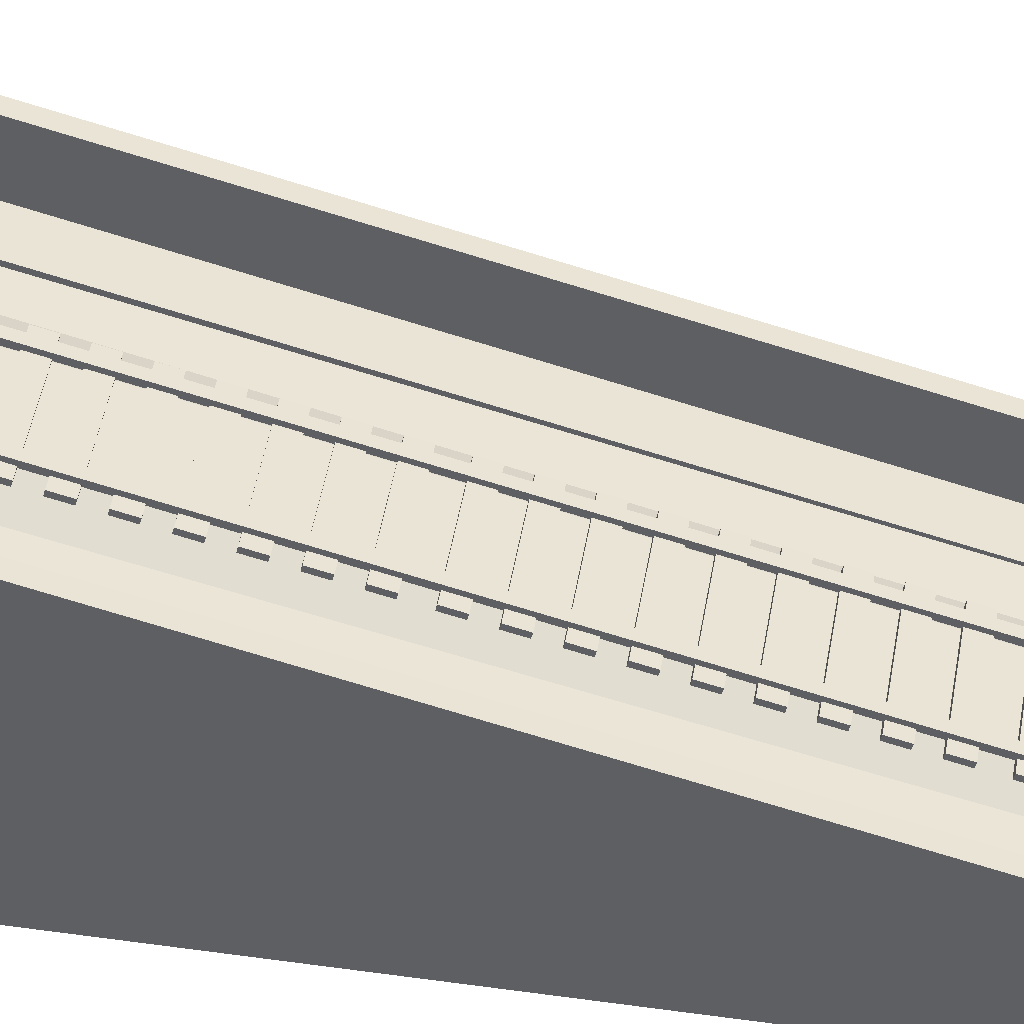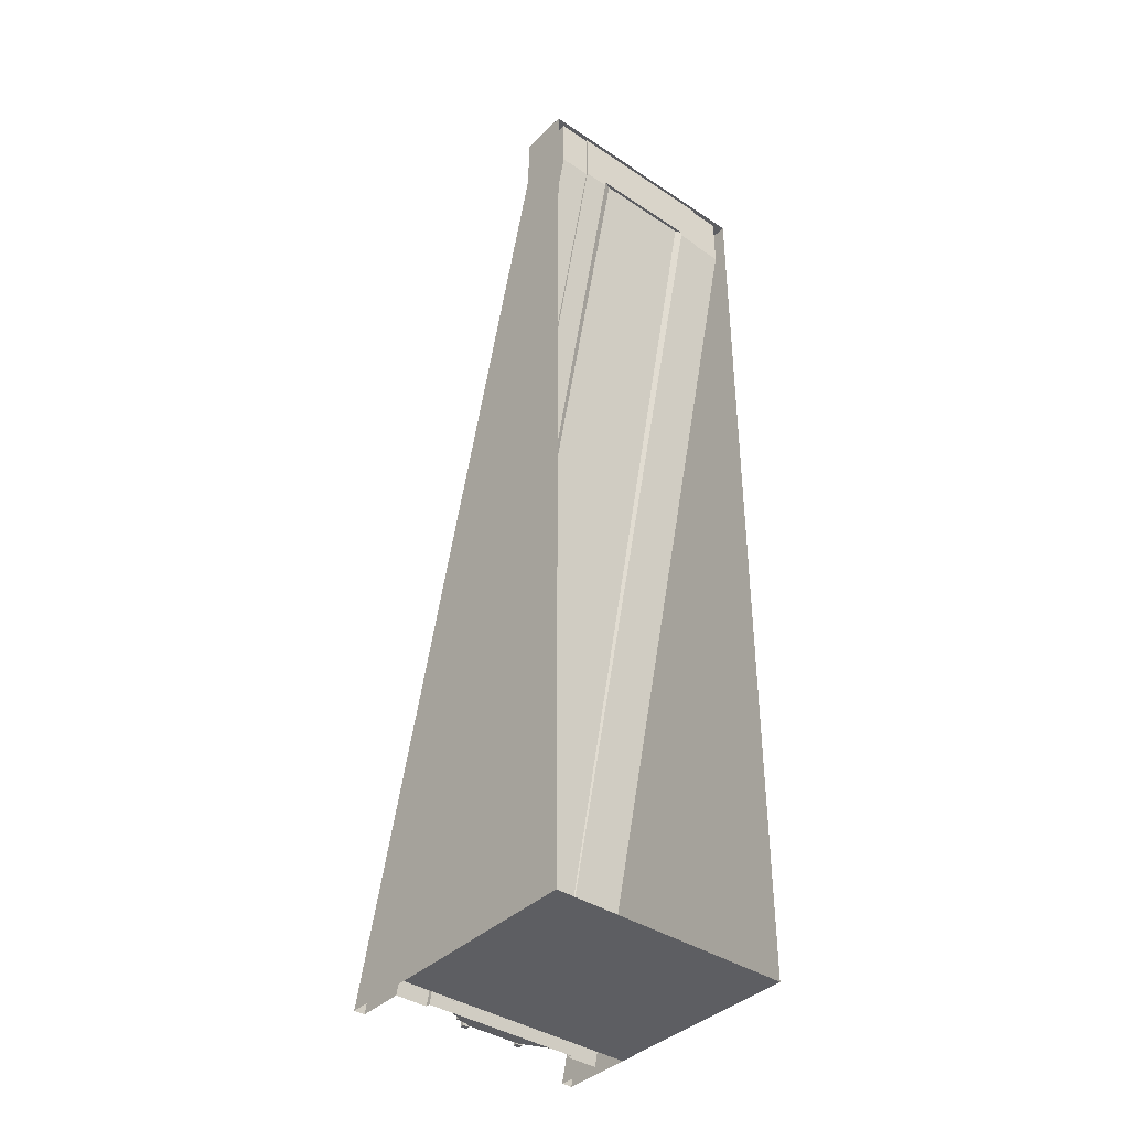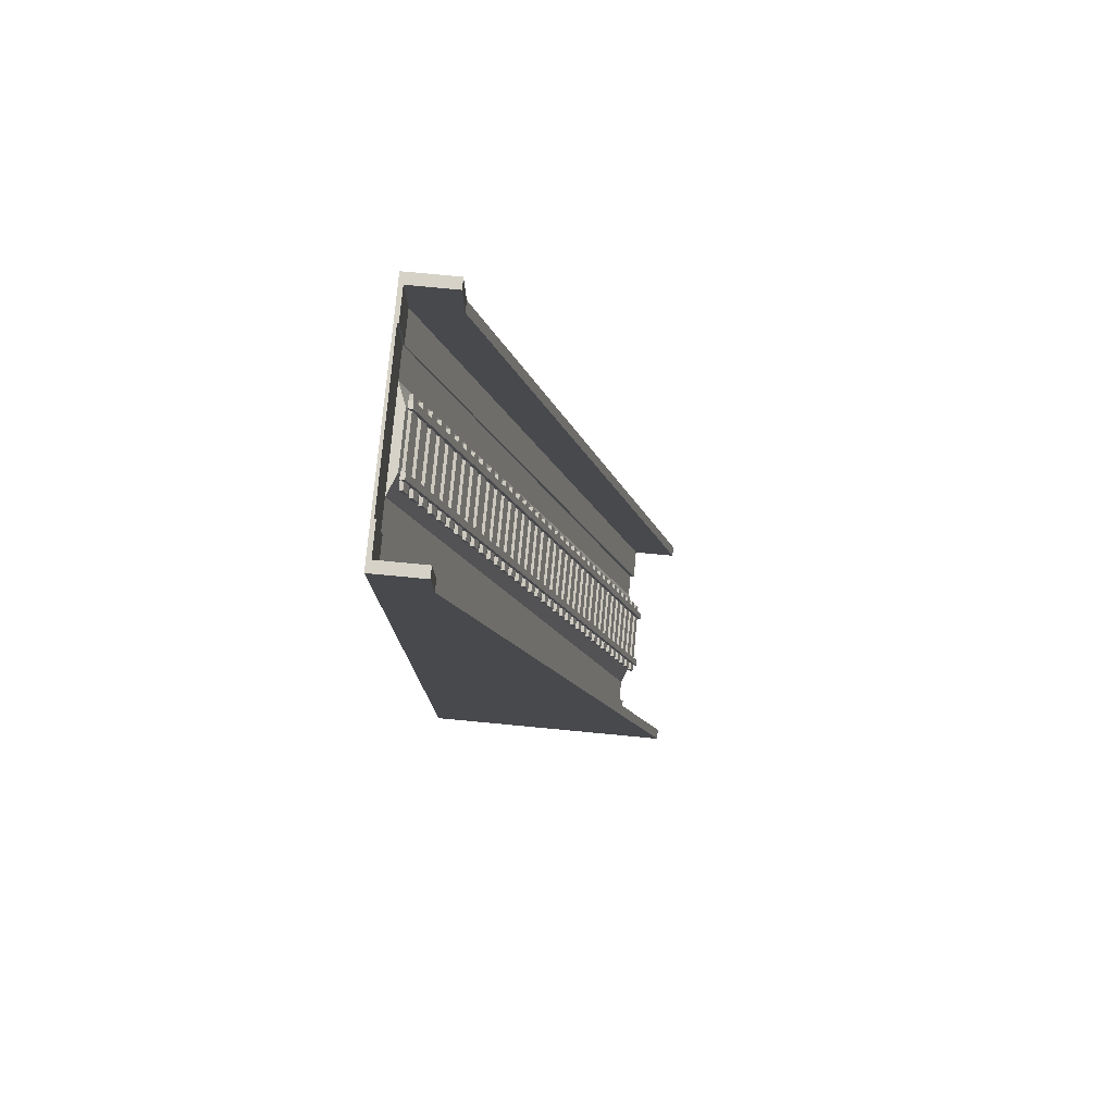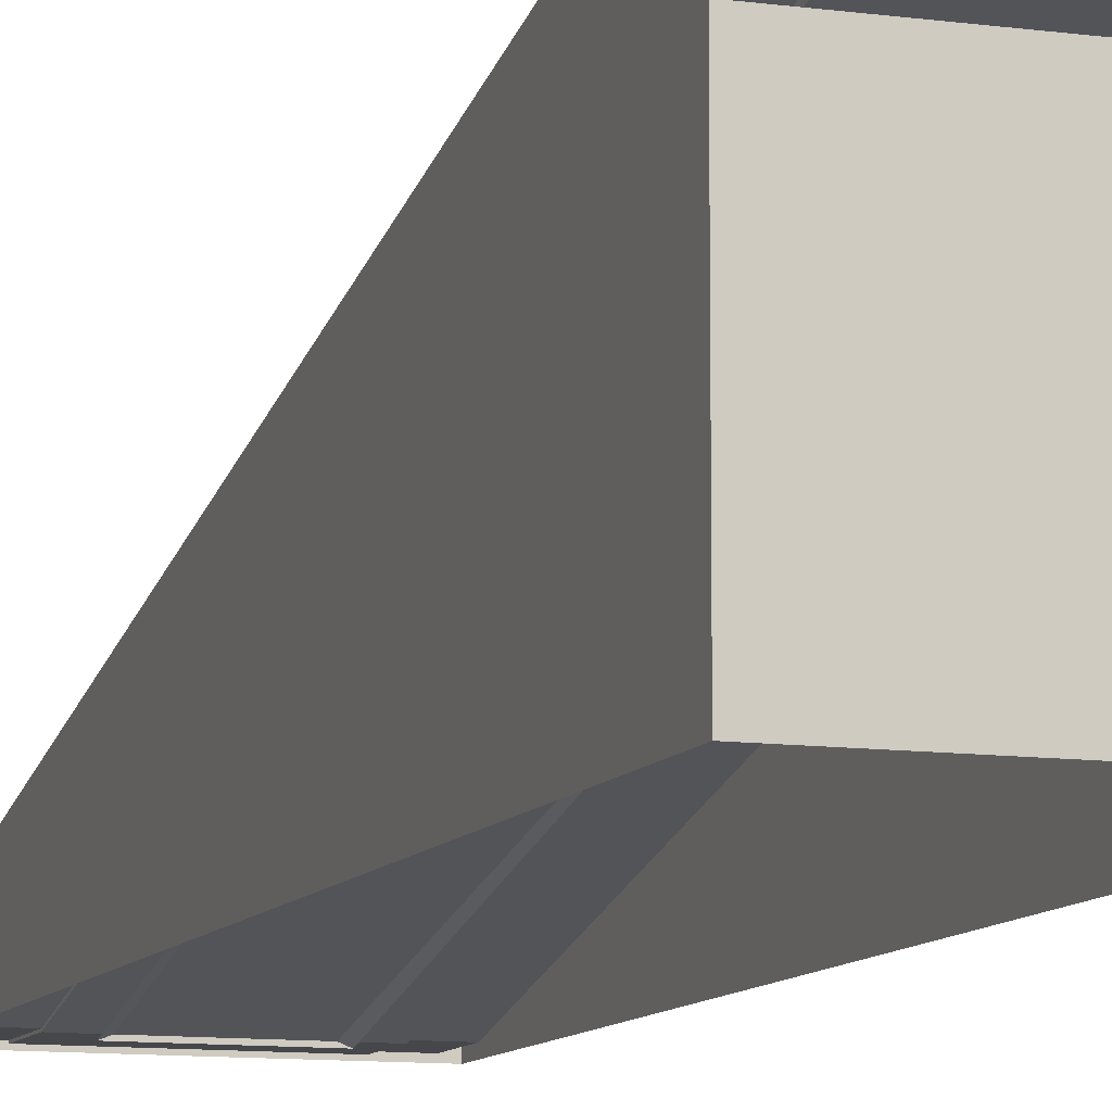
<metadata>
{"format":"obj","ext":"obj","renderer":"f3d","projection":"perspective","resolution":1024,"background":"white","views":[{"elev":45.6,"azim":-80.7,"up":"+Y"},{"elev":-38.9,"azim":-39.8,"up":"+Z"},{"elev":78.5,"azim":95.4,"up":"+Z"},{"elev":-10.2,"azim":160.7,"up":"+Y"}]}
</metadata>
<code>
g default
v 5 0.1948 0
v -5 0.1948 1e-06
v -5.491 0 4e-06
v -5.491 0.003476 4e-06
v 5.491 0 4e-06
v 5.491 -0.003476 4e-06
v 3.417 0.1275 4e-06
v 3.565 0.1948 4e-06
v 3.565 0.1275 4e-06
v -3.565 0.1275 4e-06
v -3.565 0.1948 0
v -3.417 0.1275 4e-06
v -5 0.7734 4e-06
v -5 2.289 4e-06
v -5.491 2.289 4e-06
v 5 0.7734 3e-06
v 5 2.289 3e-06
v 5.491 2.289 3e-06
v -5.491 0.001739 2.5
v -5.491 0 2.5
v -5.491 2.289 2.5
v -5 2.289 2.5
v -5 0.7734 2.5
v -5 0.1948 2.5
v -3.565 0.1948 2.5
v -3.565 0.1275 2.5
v -3.417 0.1275 2.5
v 3.417 0.1275 2.5
v 3.565 0.1275 2.5
v 3.565 0.1948 2.5
v 5 0.1948 2.5
v 5 0.7734 2.5
v 5 2.289 2.5
v 5.491 2.289 2.5
v 5.491 0 2.5
v 5.491 -0.003476 2.5
v 0 -0.003476 2.5
v -1.832 1.659 -4.749
v 1.832 1.659 -4.749
v -1.832 1.817 -4.71
v 1.832 1.817 -4.71
v -1.832 1.955 -5.262
v 1.832 1.955 -5.262
v -1.832 1.796 -5.302
v 1.832 1.796 -5.302
v -1.832 1.934 -5.854
v 1.832 1.934 -5.854
v -1.832 2.092 -5.814
v 1.832 2.092 -5.814
v -1.832 2.23 -6.366
v 1.832 2.23 -6.366
v -1.832 2.072 -6.406
v 1.832 2.072 -6.406
v -1.832 2.209 -6.958
v 1.832 2.209 -6.958
v -1.832 2.368 -6.919
v 1.832 2.368 -6.919
v -1.832 2.505 -7.471
v 1.832 2.505 -7.471
v -1.832 2.347 -7.51
v 1.832 2.347 -7.51
v -1.832 2.485 -8.063
v 1.832 2.485 -8.063
v -1.832 2.643 -8.023
v 1.832 2.643 -8.023
v -1.832 2.781 -8.575
v 1.832 2.781 -8.575
v -1.832 2.622 -8.615
v 1.832 2.622 -8.615
v -1.832 2.76 -9.167
v 1.832 2.76 -9.167
v -1.832 2.918 -9.127
v 1.832 2.918 -9.127
v -1.832 3.056 -9.68
v 1.832 3.056 -9.68
v -1.832 2.898 -9.719
v 1.832 2.898 -9.719
v -1.832 1.383 -3.645
v 1.832 1.383 -3.645
v -1.832 1.542 -3.605
v 1.832 1.542 -3.605
v -1.832 1.679 -4.158
v 1.832 1.679 -4.158
v -1.832 1.521 -4.197
v 1.832 1.521 -4.197
v -1.832 1.108 -2.541
v 1.832 1.108 -2.541
v -1.832 1.266 -2.501
v 1.832 1.266 -2.501
v -1.832 1.404 -3.053
v 1.832 1.404 -3.053
v -1.832 1.246 -3.093
v 1.832 1.246 -3.093
v -1.832 0.8325 -1.436
v 1.832 0.8325 -1.436
v -1.832 0.991 -1.397
v 1.832 0.991 -1.397
v -1.832 1.129 -1.949
v 1.832 1.129 -1.949
v -1.832 0.9702 -1.988
v 1.832 0.9702 -1.988
v -1.832 0.5572 -0.3318
v 1.832 0.5572 -0.3318
v -1.832 0.7156 -0.2923
v 1.832 0.7156 -0.2923
v -1.832 0.8533 -0.8445
v 1.832 0.8533 -0.8445
v -1.832 0.6949 -0.884
v 1.832 0.6949 -0.884
v -1.181 0.5759 -2e-06
v -1.481 0.5759 -2e-06
v -1.181 0.7719 0
v -1.481 0.7719 0
v 1.181 0.5759 0
v 1.481 0.5759 0
v 1.181 0.7719 0
v 1.481 0.7719 0
v -2.5 0 -2e-06
v 2.5 0 -2e-06
v -1.238 0.5 -2e-06
v 1.238 0.5 -2e-06
v -1.832 4.167 -14.81
v 1.832 4.167 -14.81
v -1.832 4.325 -14.77
v 1.832 4.325 -14.77
v -1.832 4.463 -15.32
v 1.832 4.463 -15.32
v -1.832 4.304 -15.36
v 1.832 4.304 -15.36
v -1.832 4.442 -15.91
v 1.832 4.442 -15.91
v -1.832 4.601 -15.87
v 1.832 4.601 -15.87
v -1.832 4.738 -16.43
v 1.832 4.738 -16.43
v -1.832 4.58 -16.47
v 1.832 4.58 -16.47
v -1.832 4.717 -17.02
v 1.832 4.717 -17.02
v -1.832 4.876 -16.98
v 1.832 4.876 -16.98
v -1.832 5.014 -17.53
v 1.832 5.014 -17.53
v -1.832 4.855 -17.57
v 1.832 4.855 -17.57
v -1.832 4.993 -18.12
v 1.832 4.993 -18.12
v -1.832 5.151 -18.08
v 1.832 5.151 -18.08
v -1.832 5.289 -18.63
v 1.832 5.289 -18.63
v -1.832 5.131 -18.67
v 1.832 5.131 -18.67
v -1.832 5.268 -19.23
v 1.832 5.268 -19.23
v -1.832 5.427 -19.19
v 1.832 5.427 -19.19
v -1.832 5.564 -19.74
v 1.832 5.564 -19.74
v -1.832 5.406 -19.78
v 1.832 5.406 -19.78
v -1.832 3.891 -13.7
v 1.832 3.891 -13.7
v -1.832 4.05 -13.67
v 1.832 4.05 -13.67
v -1.832 4.188 -14.22
v 1.832 4.188 -14.22
v -1.832 4.029 -14.26
v 1.832 4.029 -14.26
v -1.832 3.616 -12.6
v 1.832 3.616 -12.6
v -1.832 3.774 -12.56
v 1.832 3.774 -12.56
v -1.832 3.912 -13.11
v 1.832 3.912 -13.11
v -1.832 3.754 -13.15
v 1.832 3.754 -13.15
v -1.832 3.341 -11.5
v 1.832 3.341 -11.5
v -1.832 3.499 -11.46
v 1.832 3.499 -11.46
v -1.832 3.637 -12.01
v 1.832 3.637 -12.01
v -1.832 3.478 -12.05
v 1.832 3.478 -12.05
v -1.832 3.065 -10.39
v 1.832 3.065 -10.39
v -1.832 3.224 -10.35
v 1.832 3.224 -10.35
v -1.832 3.361 -10.9
v 1.832 3.361 -10.9
v -1.832 3.203 -10.94
v 1.832 3.203 -10.94
v -1.832 6.675 -24.87
v 1.832 6.675 -24.87
v -1.832 6.833 -24.83
v 1.832 6.833 -24.83
v -1.832 6.971 -25.38
v 1.832 6.971 -25.38
v -1.832 6.813 -25.42
v 1.832 6.813 -25.42
v -1.832 6.95 -25.97
v 1.832 6.95 -25.97
v -1.832 7.109 -25.93
v 1.832 7.109 -25.93
v -1.832 7.246 -26.49
v 1.832 7.246 -26.49
v -1.832 7.088 -26.53
v 1.832 7.088 -26.53
v -1.832 7.226 -27.08
v 1.832 7.226 -27.08
v -1.832 7.384 -27.04
v 1.832 7.384 -27.04
v -1.832 7.522 -27.59
v 1.832 7.522 -27.59
v -1.832 7.363 -27.63
v 1.832 7.363 -27.63
v -1.832 7.501 -28.18
v 1.832 7.501 -28.18
v -1.832 7.659 -28.14
v 1.832 7.659 -28.14
v -1.832 7.797 -28.69
v 1.832 7.797 -28.69
v -1.832 7.639 -28.73
v 1.832 7.639 -28.73
v -1.832 7.776 -29.29
v 1.832 7.776 -29.29
v -1.832 7.935 -29.25
v 1.832 7.935 -29.25
v -1.832 8.072 -29.8
v 1.832 8.072 -29.8
v -1.832 7.914 -29.84
v 1.832 7.914 -29.84
v -1.832 6.4 -23.76
v 1.832 6.4 -23.76
v -1.832 6.558 -23.73
v 1.832 6.558 -23.73
v -1.832 6.696 -24.28
v 1.832 6.696 -24.28
v -1.832 6.537 -24.32
v 1.832 6.537 -24.32
v -1.832 6.124 -22.66
v 1.832 6.124 -22.66
v -1.832 6.283 -22.62
v 1.832 6.283 -22.62
v -1.832 6.42 -23.17
v 1.832 6.42 -23.17
v -1.832 6.262 -23.21
v 1.832 6.262 -23.21
v -1.832 5.849 -21.56
v 1.832 5.849 -21.56
v -1.832 6.007 -21.52
v 1.832 6.007 -21.52
v -1.832 6.145 -22.07
v 1.832 6.145 -22.07
v -1.832 5.987 -22.11
v 1.832 5.987 -22.11
v -1.832 5.574 -20.45
v 1.832 5.574 -20.45
v -1.832 5.732 -20.41
v 1.832 5.732 -20.41
v -1.832 5.87 -20.96
v 1.832 5.87 -20.96
v -1.832 5.711 -21
v 1.832 5.711 -21
v -1.832 9.183 -34.93
v 1.832 9.183 -34.93
v -1.832 9.342 -34.89
v 1.832 9.342 -34.89
v -1.832 9.479 -35.44
v 1.832 9.479 -35.44
v -1.832 9.321 -35.48
v 1.832 9.321 -35.48
v -1.832 9.459 -36.03
v 1.832 9.459 -36.03
v -1.832 9.617 -35.99
v 1.832 9.617 -35.99
v -1.832 9.755 -36.55
v 1.832 9.755 -36.55
v -1.832 9.596 -36.59
v 1.832 9.596 -36.59
v -1.832 9.734 -37.14
v 1.832 9.734 -37.14
v -1.832 9.892 -37.1
v 1.832 9.892 -37.1
v -1.832 10.03 -37.65
v 1.832 10.03 -37.65
v -1.832 9.872 -37.69
v 1.832 9.872 -37.69
v -1.832 10.01 -38.24
v 1.832 10.01 -38.24
v -1.832 10.17 -38.2
v 1.832 10.17 -38.2
v -1.832 10.31 -38.75
v 1.832 10.31 -38.75
v -1.832 10.15 -38.79
v 1.832 10.15 -38.79
v -1.832 10.28 -39.35
v 1.832 10.28 -39.35
v -1.832 10.44 -39.31
v 1.832 10.44 -39.31
v -1.832 10.58 -39.86
v 1.832 10.58 -39.86
v -1.832 10.42 -39.9
v 1.832 10.42 -39.9
v -1.832 8.908 -33.82
v 1.832 8.908 -33.82
v -1.832 9.066 -33.78
v 1.832 9.066 -33.78
v -1.832 9.204 -34.34
v 1.832 9.204 -34.34
v -1.832 9.045 -34.38
v 1.832 9.045 -34.38
v -1.832 8.632 -32.72
v 1.832 8.632 -32.72
v -1.832 8.791 -32.68
v 1.832 8.791 -32.68
v -1.832 8.929 -33.23
v 1.832 8.929 -33.23
v -1.832 8.77 -33.27
v 1.832 8.77 -33.27
v -1.832 8.357 -31.62
v 1.832 8.357 -31.62
v -1.832 8.516 -31.58
v 1.832 8.516 -31.58
v -1.832 8.653 -32.13
v 1.832 8.653 -32.13
v -1.832 8.495 -32.17
v 1.832 8.495 -32.17
v -1.832 8.082 -30.51
v 1.832 8.082 -30.51
v -1.832 8.24 -30.47
v 1.832 8.24 -30.47
v -1.832 8.378 -31.02
v 1.832 8.378 -31.02
v -1.832 8.219 -31.06
v 1.832 8.219 -31.06
v -1.181 10.77 -40
v -1.481 10.77 -40
v -1.181 10.58 -40
v -1.481 10.58 -40
v 1.181 10.77 -40
v 1.481 10.77 -40
v 1.181 10.58 -40
v 1.481 10.58 -40
v -1.238 10.5 -40
v 1.238 10.5 -40
v -2.5 10 -40
v 2.5 10 -40
v 5 10.19 -40
v 3.417 10 -40
v 3.565 10.19 -40
v 3.565 10 -40
v -3.565 10 -40
v -3.565 10.19 -40
v -5 10.19 -40
v -3.417 10 -40
v -5 10.77 -40
v -5 12.29 -40
v -5.491 12.29 -40
v -5.491 9.827 -40
v -5.491 9.046 -40
v -5.491 -0.003473 -40
v -5.491 -0.003473 -3.161
v 5 10.77 -40
v 5 12.29 -40
v 5.491 12.29 -40
v 5.491 9.827 -40
v 5.491 9.046 -40
v 5.491 -0.003473 -40
v 5.491 -0.003473 -3.161
v 0 -0.003473 -40
v 0 0.1275 4e-06
v -3.534 0.1275 2.5
v -2.745 -0.000869 2.5
v 2.745 -0.003476 2.5
g SM_Env_Track_Ramp_01:Mesh
f 35 36 5
f 5 36 6
f 34 35 18
f 18 35 5
f 33 34 17
f 17 34 18
f 32 33 16
f 16 33 17
f 1 31 16
f 16 31 32
f 30 31 8
f 8 31 1
f 29 30 9
f 9 30 8
f 28 29 7
f 7 29 9
f 27 28 12
f 12 28 373
f 28 7 373
f 12 10 27
f 26 374 10
f 10 374 27
f 11 25 10
f 10 25 26
f 11 2 25
f 25 2 24
f 23 24 13
f 13 24 2
f 22 23 14
f 14 23 13
f 21 22 15
f 15 22 14
f 3 20 15
f 15 20 21
f 19 20 4
f 4 20 3
f 25 24 26
f 26 24 20
f 20 24 21
f 24 23 21
f 23 22 21
f 29 28 37
f 374 37 27
f 37 28 27
f 34 33 35
f 33 32 35
f 32 31 35
f 30 29 31
f 29 35 31
f 38 39 40
f 40 39 41
f 40 41 42
f 42 41 43
f 42 43 44
f 44 43 45
f 39 45 41
f 41 45 43
f 44 38 42
f 42 38 40
f 46 47 48
f 48 47 49
f 48 49 50
f 50 49 51
f 50 51 52
f 52 51 53
f 47 53 49
f 49 53 51
f 52 46 50
f 50 46 48
f 54 55 56
f 56 55 57
f 56 57 58
f 58 57 59
f 58 59 60
f 60 59 61
f 55 61 57
f 57 61 59
f 60 54 58
f 58 54 56
f 62 63 64
f 64 63 65
f 64 65 66
f 66 65 67
f 66 67 68
f 68 67 69
f 63 69 65
f 65 69 67
f 68 62 66
f 66 62 64
f 70 71 72
f 72 71 73
f 72 73 74
f 74 73 75
f 74 75 76
f 76 75 77
f 71 77 73
f 73 77 75
f 76 70 74
f 74 70 72
f 78 79 80
f 80 79 81
f 80 81 82
f 82 81 83
f 82 83 84
f 84 83 85
f 79 85 81
f 81 85 83
f 84 78 82
f 82 78 80
f 86 87 88
f 88 87 89
f 88 89 90
f 90 89 91
f 90 91 92
f 92 91 93
f 87 93 89
f 89 93 91
f 92 86 90
f 90 86 88
f 94 95 96
f 96 95 97
f 96 97 98
f 98 97 99
f 98 99 100
f 100 99 101
f 95 101 97
f 97 101 99
f 100 94 98
f 98 94 96
f 102 103 104
f 104 103 105
f 104 105 106
f 106 105 107
f 106 107 108
f 108 107 109
f 103 109 105
f 105 109 107
f 108 102 106
f 106 102 104
f 110 112 111
f 111 112 113
f 113 112 339
f 339 112 338
f 111 113 341
f 341 113 339
f 114 115 116
f 116 115 117
f 115 114 345
f 345 114 344
f 114 116 344
f 344 116 342
f 118 119 120
f 120 119 121
f 118 120 348
f 348 120 346
f 122 123 124
f 124 123 125
f 124 125 126
f 126 125 127
f 126 127 128
f 128 127 129
f 123 129 125
f 125 129 127
f 128 122 126
f 126 122 124
f 130 131 132
f 132 131 133
f 132 133 134
f 134 133 135
f 134 135 136
f 136 135 137
f 131 137 133
f 133 137 135
f 136 130 134
f 134 130 132
f 138 139 140
f 140 139 141
f 140 141 142
f 142 141 143
f 142 143 144
f 144 143 145
f 139 145 141
f 141 145 143
f 144 138 142
f 142 138 140
f 146 147 148
f 148 147 149
f 148 149 150
f 150 149 151
f 150 151 152
f 152 151 153
f 147 153 149
f 149 153 151
f 152 146 150
f 150 146 148
f 154 155 156
f 156 155 157
f 156 157 158
f 158 157 159
f 158 159 160
f 160 159 161
f 155 161 157
f 157 161 159
f 160 154 158
f 158 154 156
f 162 163 164
f 164 163 165
f 164 165 166
f 166 165 167
f 166 167 168
f 168 167 169
f 163 169 165
f 165 169 167
f 168 162 166
f 166 162 164
f 170 171 172
f 172 171 173
f 172 173 174
f 174 173 175
f 174 175 176
f 176 175 177
f 171 177 173
f 173 177 175
f 176 170 174
f 174 170 172
f 178 179 180
f 180 179 181
f 180 181 182
f 182 181 183
f 182 183 184
f 184 183 185
f 179 185 181
f 181 185 183
f 184 178 182
f 182 178 180
f 186 187 188
f 188 187 189
f 188 189 190
f 190 189 191
f 190 191 192
f 192 191 193
f 187 193 189
f 189 193 191
f 192 186 190
f 190 186 188
f 194 195 196
f 196 195 197
f 196 197 198
f 198 197 199
f 198 199 200
f 200 199 201
f 195 201 197
f 197 201 199
f 200 194 198
f 198 194 196
f 202 203 204
f 204 203 205
f 204 205 206
f 206 205 207
f 206 207 208
f 208 207 209
f 203 209 205
f 205 209 207
f 208 202 206
f 206 202 204
f 210 211 212
f 212 211 213
f 212 213 214
f 214 213 215
f 214 215 216
f 216 215 217
f 211 217 213
f 213 217 215
f 216 210 214
f 214 210 212
f 218 219 220
f 220 219 221
f 220 221 222
f 222 221 223
f 222 223 224
f 224 223 225
f 219 225 221
f 221 225 223
f 224 218 222
f 222 218 220
f 226 227 228
f 228 227 229
f 228 229 230
f 230 229 231
f 230 231 232
f 232 231 233
f 227 233 229
f 229 233 231
f 232 226 230
f 230 226 228
f 234 235 236
f 236 235 237
f 236 237 238
f 238 237 239
f 238 239 240
f 240 239 241
f 235 241 237
f 237 241 239
f 240 234 238
f 238 234 236
f 242 243 244
f 244 243 245
f 244 245 246
f 246 245 247
f 246 247 248
f 248 247 249
f 243 249 245
f 245 249 247
f 248 242 246
f 246 242 244
f 250 251 252
f 252 251 253
f 252 253 254
f 254 253 255
f 254 255 256
f 256 255 257
f 251 257 253
f 253 257 255
f 256 250 254
f 254 250 252
f 258 259 260
f 260 259 261
f 260 261 262
f 262 261 263
f 262 263 264
f 264 263 265
f 259 265 261
f 261 265 263
f 264 258 262
f 262 258 260
f 266 267 268
f 268 267 269
f 268 269 270
f 270 269 271
f 270 271 272
f 272 271 273
f 267 273 269
f 269 273 271
f 272 266 270
f 270 266 268
f 274 275 276
f 276 275 277
f 276 277 278
f 278 277 279
f 278 279 280
f 280 279 281
f 275 281 277
f 277 281 279
f 280 274 278
f 278 274 276
f 282 283 284
f 284 283 285
f 284 285 286
f 286 285 287
f 286 287 288
f 288 287 289
f 283 289 285
f 285 289 287
f 288 282 286
f 286 282 284
f 290 291 292
f 292 291 293
f 292 293 294
f 294 293 295
f 294 295 296
f 296 295 297
f 291 297 293
f 293 297 295
f 296 290 294
f 294 290 292
f 298 299 300
f 300 299 301
f 300 301 302
f 302 301 303
f 302 303 304
f 304 303 305
f 299 305 301
f 301 305 303
f 304 298 302
f 302 298 300
f 306 307 308
f 308 307 309
f 308 309 310
f 310 309 311
f 310 311 312
f 312 311 313
f 307 313 309
f 309 313 311
f 312 306 310
f 310 306 308
f 314 315 316
f 316 315 317
f 316 317 318
f 318 317 319
f 318 319 320
f 320 319 321
f 315 321 317
f 317 321 319
f 320 314 318
f 318 314 316
f 322 323 324
f 324 323 325
f 324 325 326
f 326 325 327
f 326 327 328
f 328 327 329
f 323 329 325
f 325 329 327
f 328 322 326
f 326 322 324
f 330 331 332
f 332 331 333
f 332 333 334
f 334 333 335
f 334 335 336
f 336 335 337
f 331 337 333
f 333 337 335
f 336 330 334
f 334 330 332
f 338 340 339
f 339 340 341
f 111 341 110
f 110 341 340
f 110 340 112
f 112 340 338
f 117 343 116
f 116 343 342
f 342 343 344
f 344 343 345
f 115 345 117
f 117 345 343
f 121 347 120
f 120 347 346
f 346 347 348
f 348 347 349
f 119 349 121
f 121 349 347
f 9 8 353
f 353 8 352
f 8 1 352
f 352 1 350
f 7 9 351
f 351 9 353
f 355 356 11
f 11 356 2
f 357 354 12
f 12 354 10
f 355 11 354
f 354 11 10
f 357 12 351
f 351 12 7
f 3 15 361
f 361 15 360
f 360 15 359
f 359 15 14
f 359 14 358
f 358 14 13
f 358 13 356
f 356 13 2
f 3 361 364
f 364 361 362
f 364 362 363
f 367 18 368
f 368 18 5
f 367 366 18
f 18 366 17
f 366 365 17
f 17 365 16
f 365 350 16
f 16 350 1
f 369 368 371
f 371 368 5
f 371 370 369
f 363 362 372
f 362 369 372
f 369 370 372
f 26 375 374
f 37 374 375
f 36 35 376
f 29 376 35
f 375 26 19
f 26 20 19
f 37 376 29

</code>
